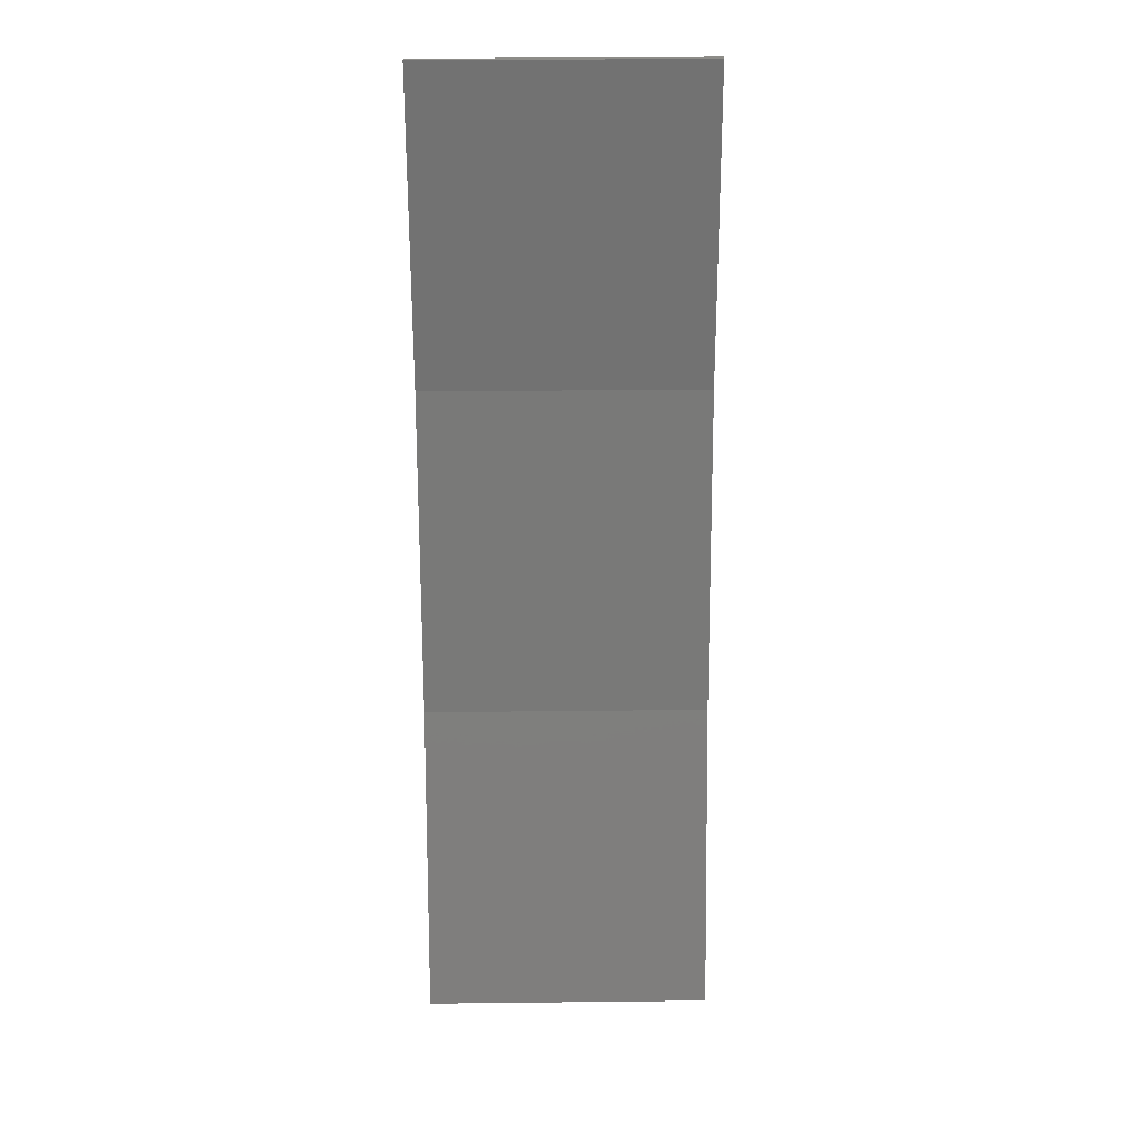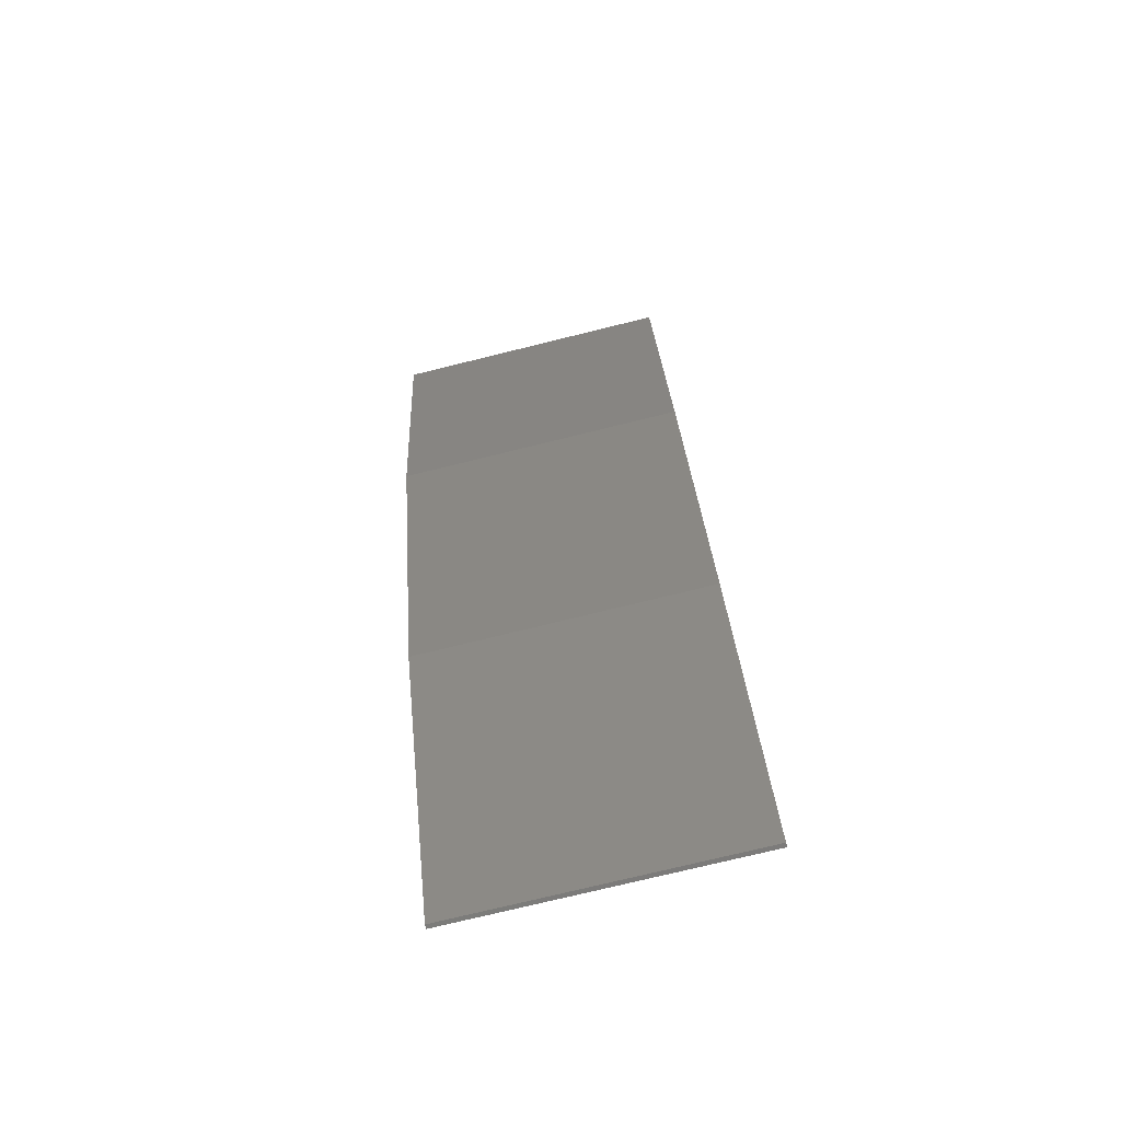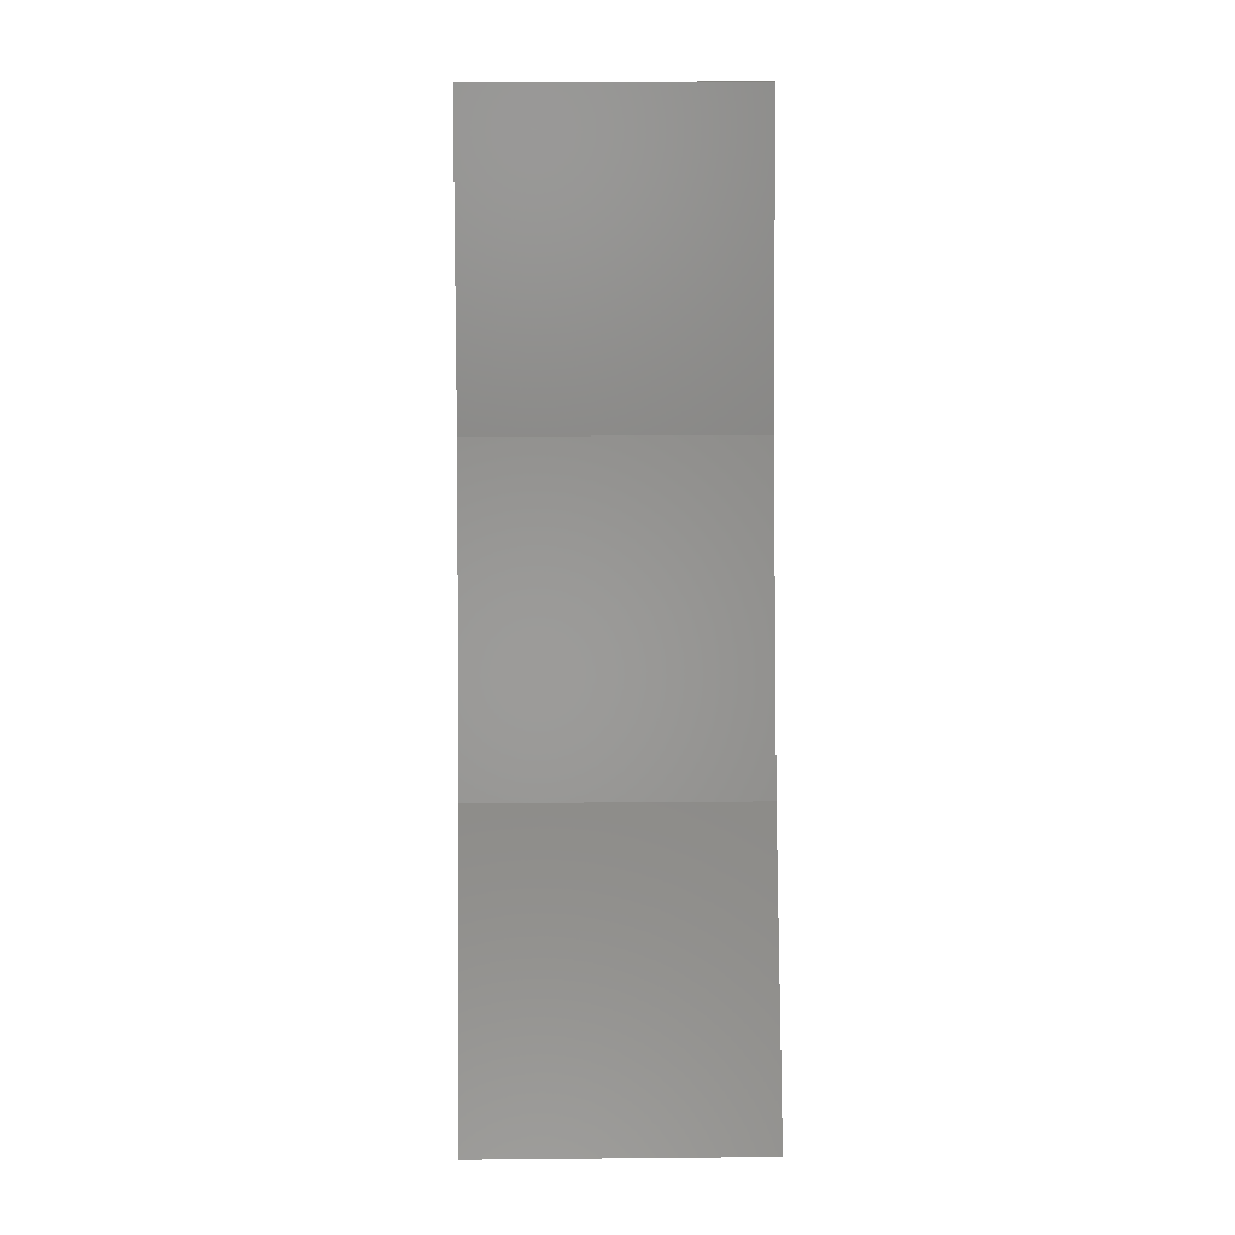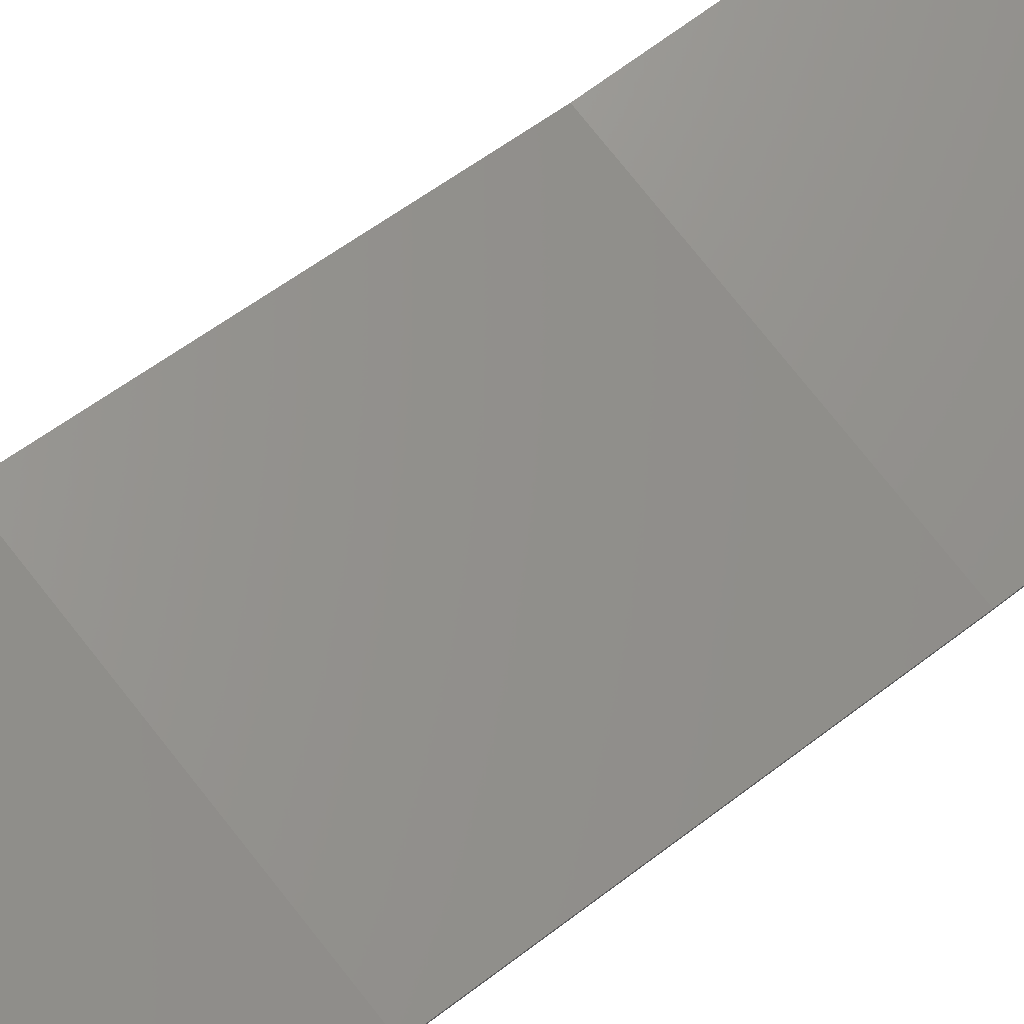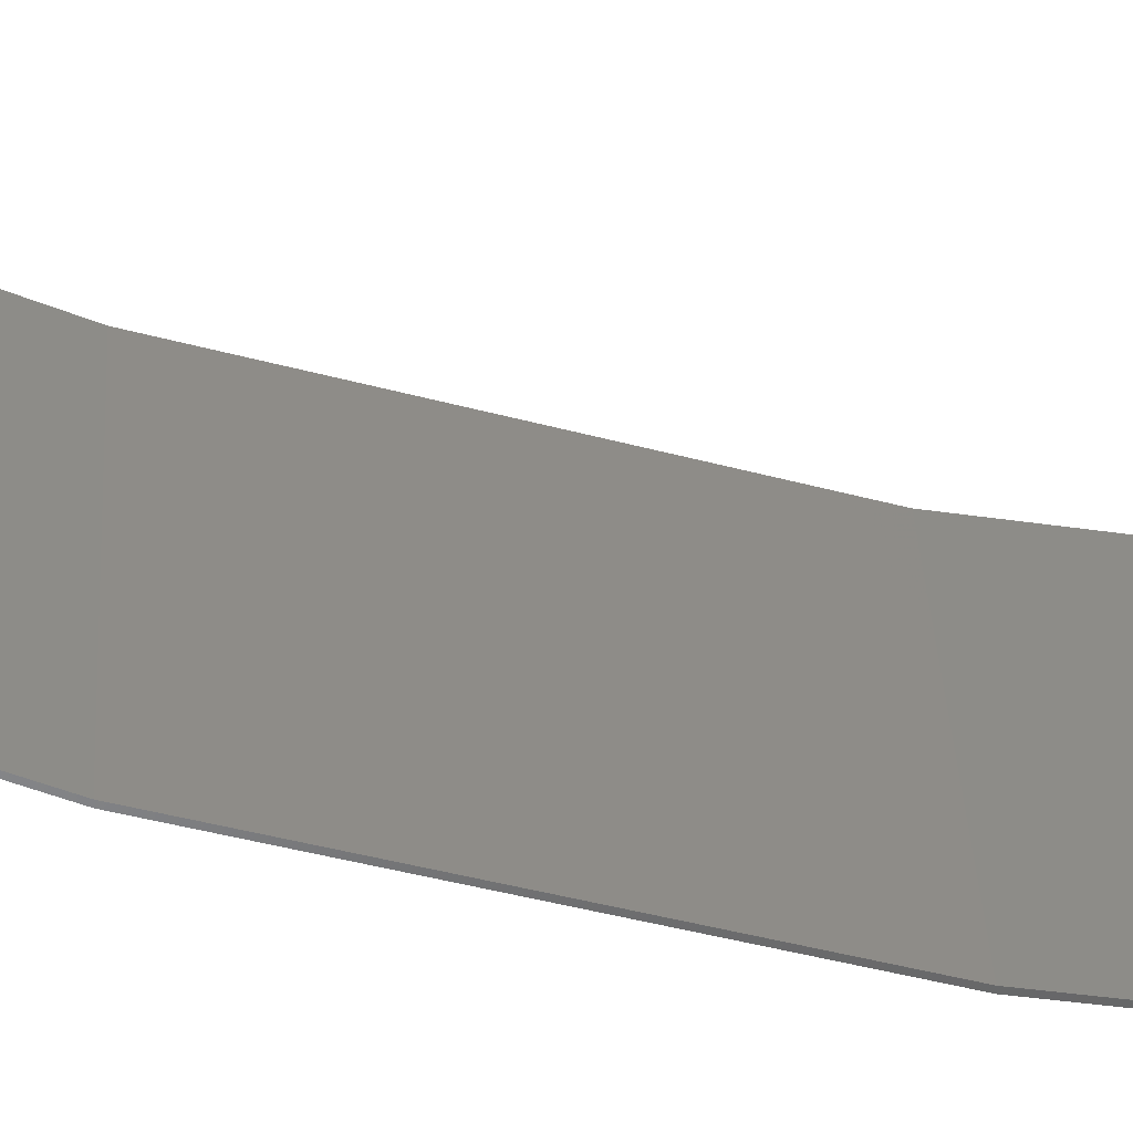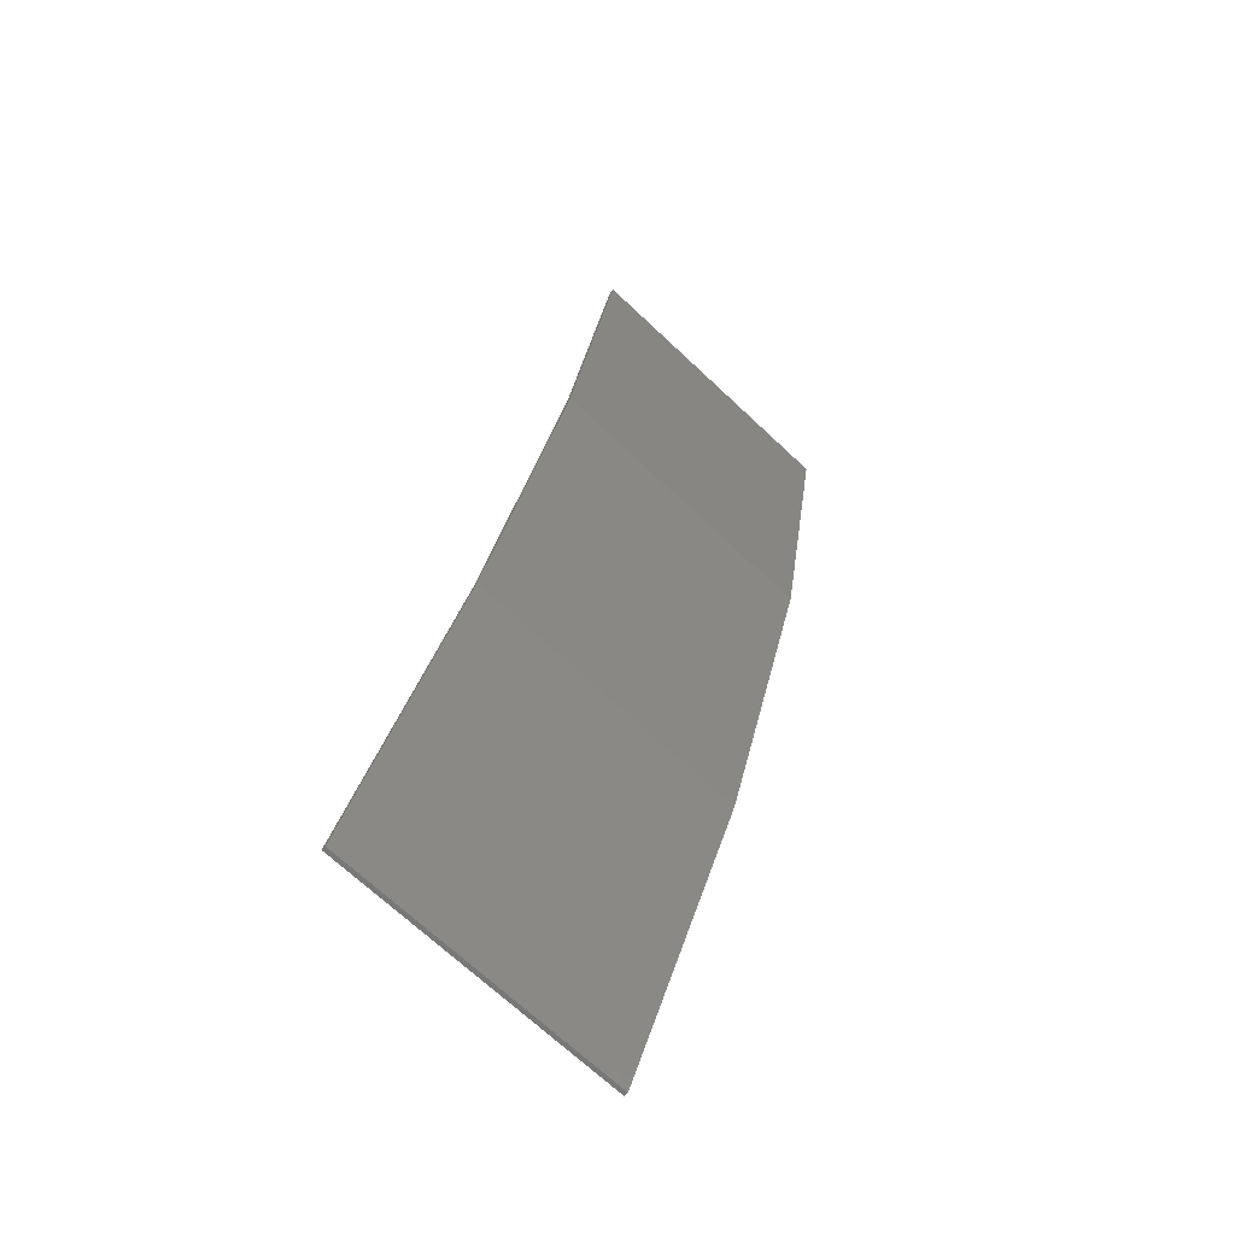
<metadata>
{"format":"stl","ext":"stl","renderer":"f3d","projection":"perspective","resolution":1024,"background":"white","views":[{"elev":35.8,"azim":179.2,"up":"+Z"},{"elev":-75.2,"azim":13.8,"up":"+Z"},{"elev":16.8,"azim":178.9,"up":"+Z"},{"elev":76.5,"azim":-128.4,"up":"+Y"},{"elev":37.1,"azim":-93.0,"up":"+Y"},{"elev":-70.4,"azim":-43.1,"up":"+Z"}]}
</metadata>
<code>
# stl→obj: 34 verts, 60 faces
v -0.22 0.6427 -1.28
v 0.36 0.4443 -0.8493
v -0.22 0.4443 -0.8493
v -0.06 0.7126 -1.432
v 0.36 0.7126 -1.432
v -0.36 0.7735 -1.564
v -0.06 0.7445 -1.501
v -0.1488 0.7368 -1.484
v -0.2241 0.7147 -1.436
v -0.2743 0.6816 -1.365
v -0.292 0.6427 -1.28
v -0.2078 0.6694 -1.338
v -0.1731 0.6921 -1.387
v -0.1212 0.7073 -1.42
v 0.36 0.7445 -1.501
v 0.36 0.7735 -1.564
v -0.36 0.4443 -0.8493
v -0.292 0.4443 -0.8493
v 0.36 0.1936 -0.05632
v -0.22 0.1936 -0.05632
v -0.292 0.1936 -0.05632
v -0.36 0.1936 -0.05632
v -0.292 0.04994 0.7184
v -0.36 0.04994 0.7184
v 0.36 0.04994 0.7184
v -0.22 0.04994 0.7184
v 0.36 0.05994 0.7184
v -0.36 0.05994 0.7184
v -0.36 0.2036 -0.05632
v -0.36 0.4543 -0.8493
v -0.36 0.7835 -1.564
v 0.36 0.7835 -1.564
v 0.36 0.4543 -0.8493
v 0.36 0.2036 -0.05632
f 1 2 3
f 4 5 2
f 6 7 8
f 6 8 9
f 6 9 10
f 6 10 11
f 1 12 13
f 1 13 2
f 13 14 4
f 13 4 2
f 15 7 6
f 15 6 16
f 17 6 11
f 17 11 18
f 3 2 19
f 3 19 20
f 17 18 21
f 17 21 22
f 22 21 23
f 22 23 24
f 20 19 25
f 20 25 26
f 24 25 27
f 24 27 28
f 22 24 28
f 22 28 29
f 17 22 29
f 17 29 30
f 6 17 30
f 6 30 31
f 16 6 31
f 16 31 32
f 2 16 32
f 2 32 33
f 19 2 33
f 19 33 34
f 25 19 34
f 25 34 27
f 30 33 32
f 30 32 31
f 29 34 33
f 29 33 30
f 28 27 34
f 28 34 29
f 11 1 3
f 11 3 18
f 7 15 5
f 7 5 4
f 1 11 10
f 1 10 12
f 12 10 9
f 12 9 13
f 13 9 8
f 13 8 14
f 14 8 7
f 14 7 4
f 21 18 3
f 21 3 20
f 23 21 20
f 23 20 26

</code>
